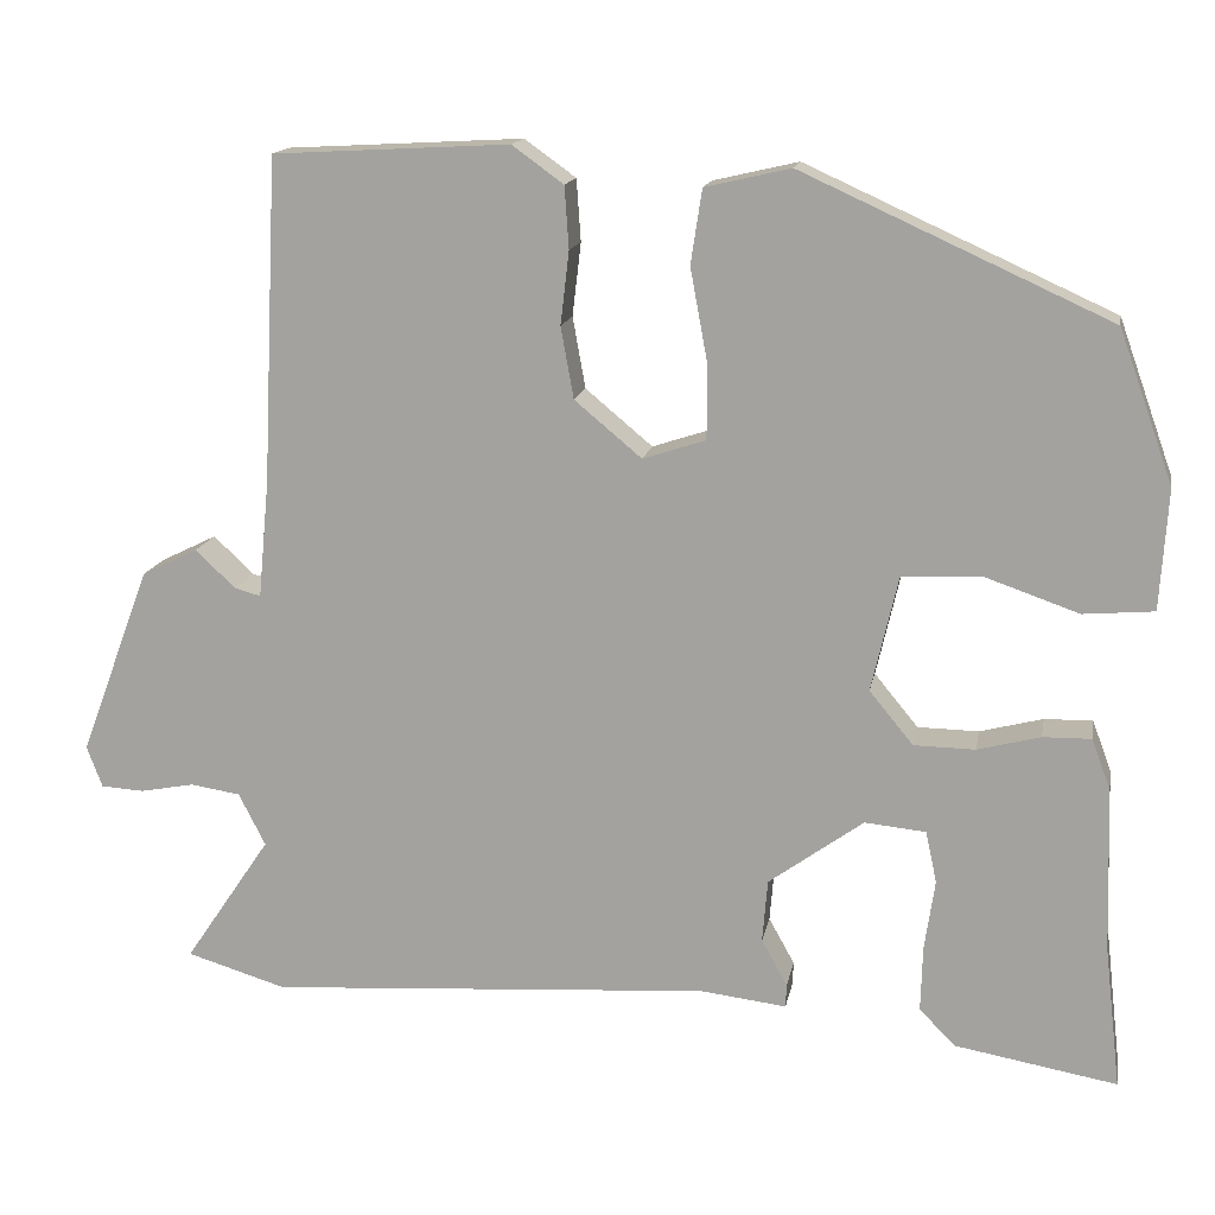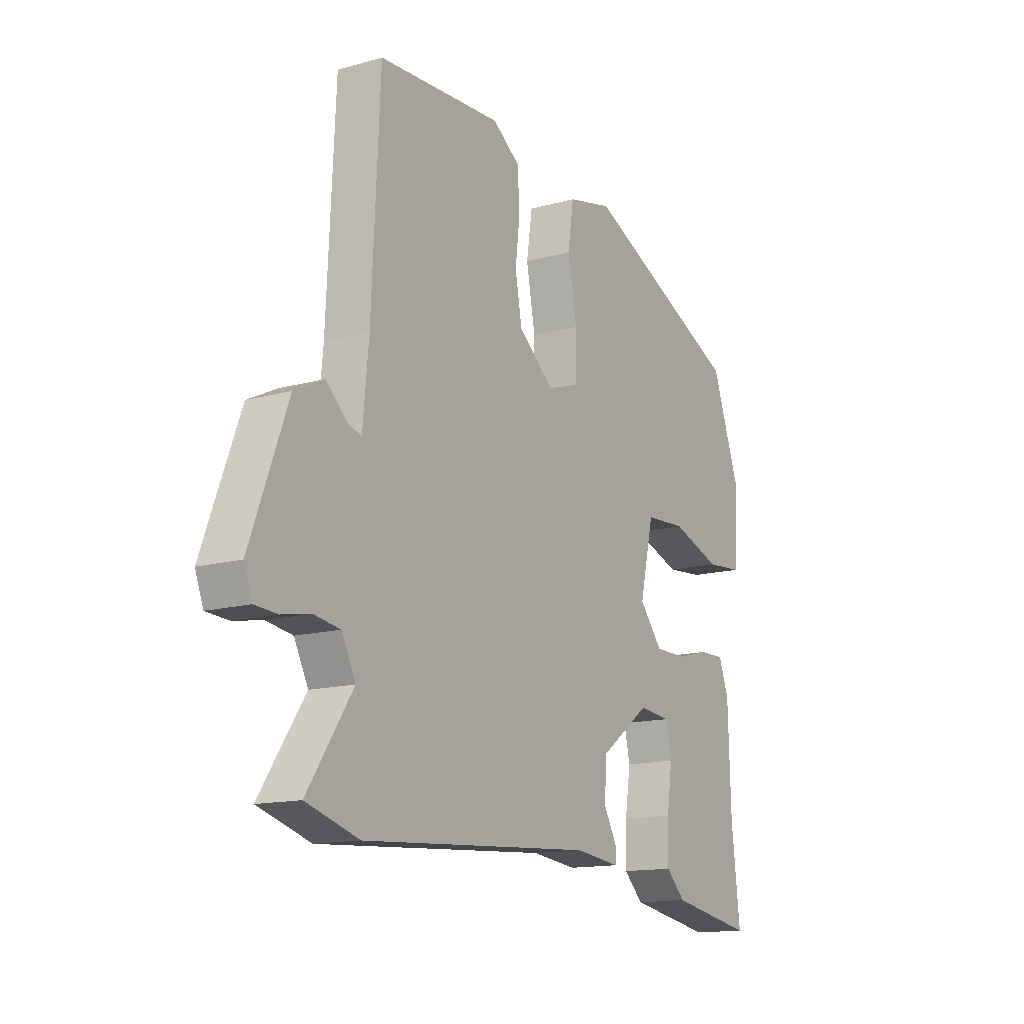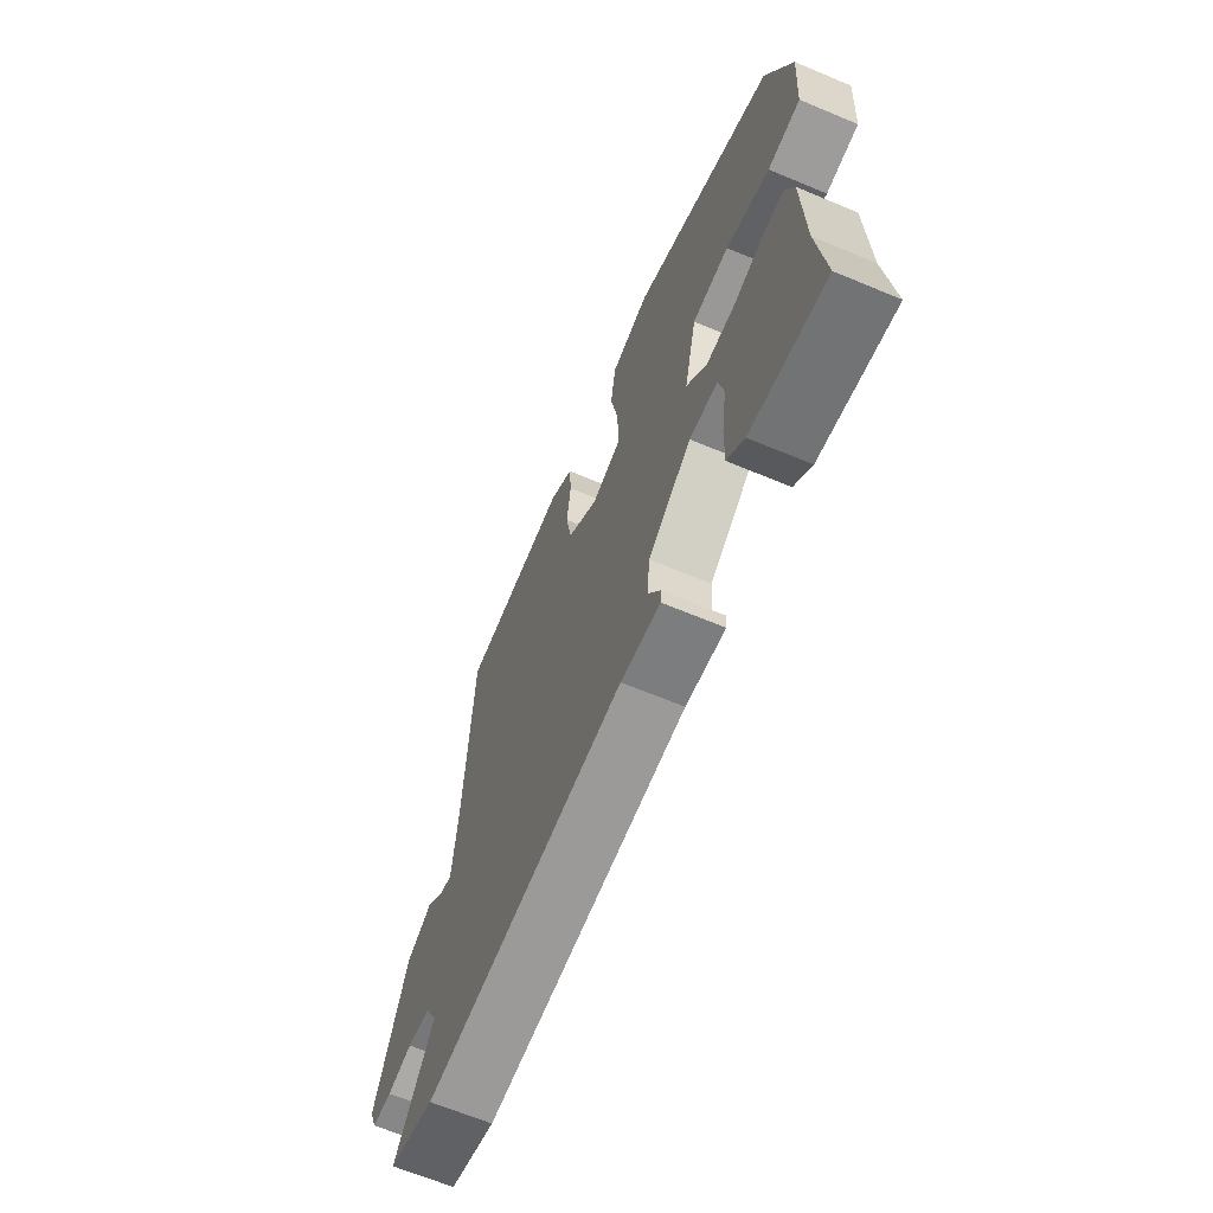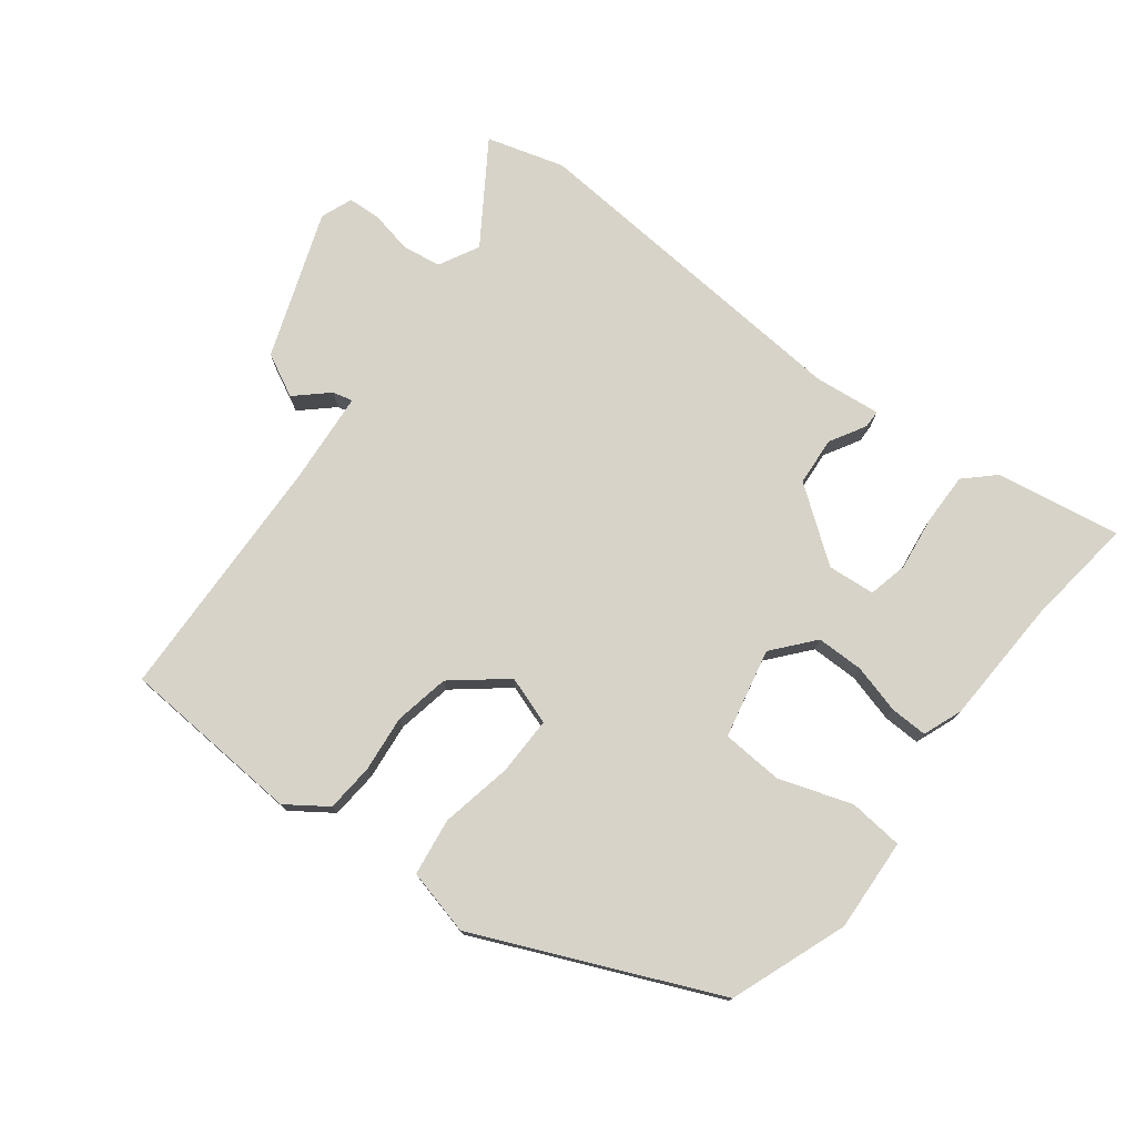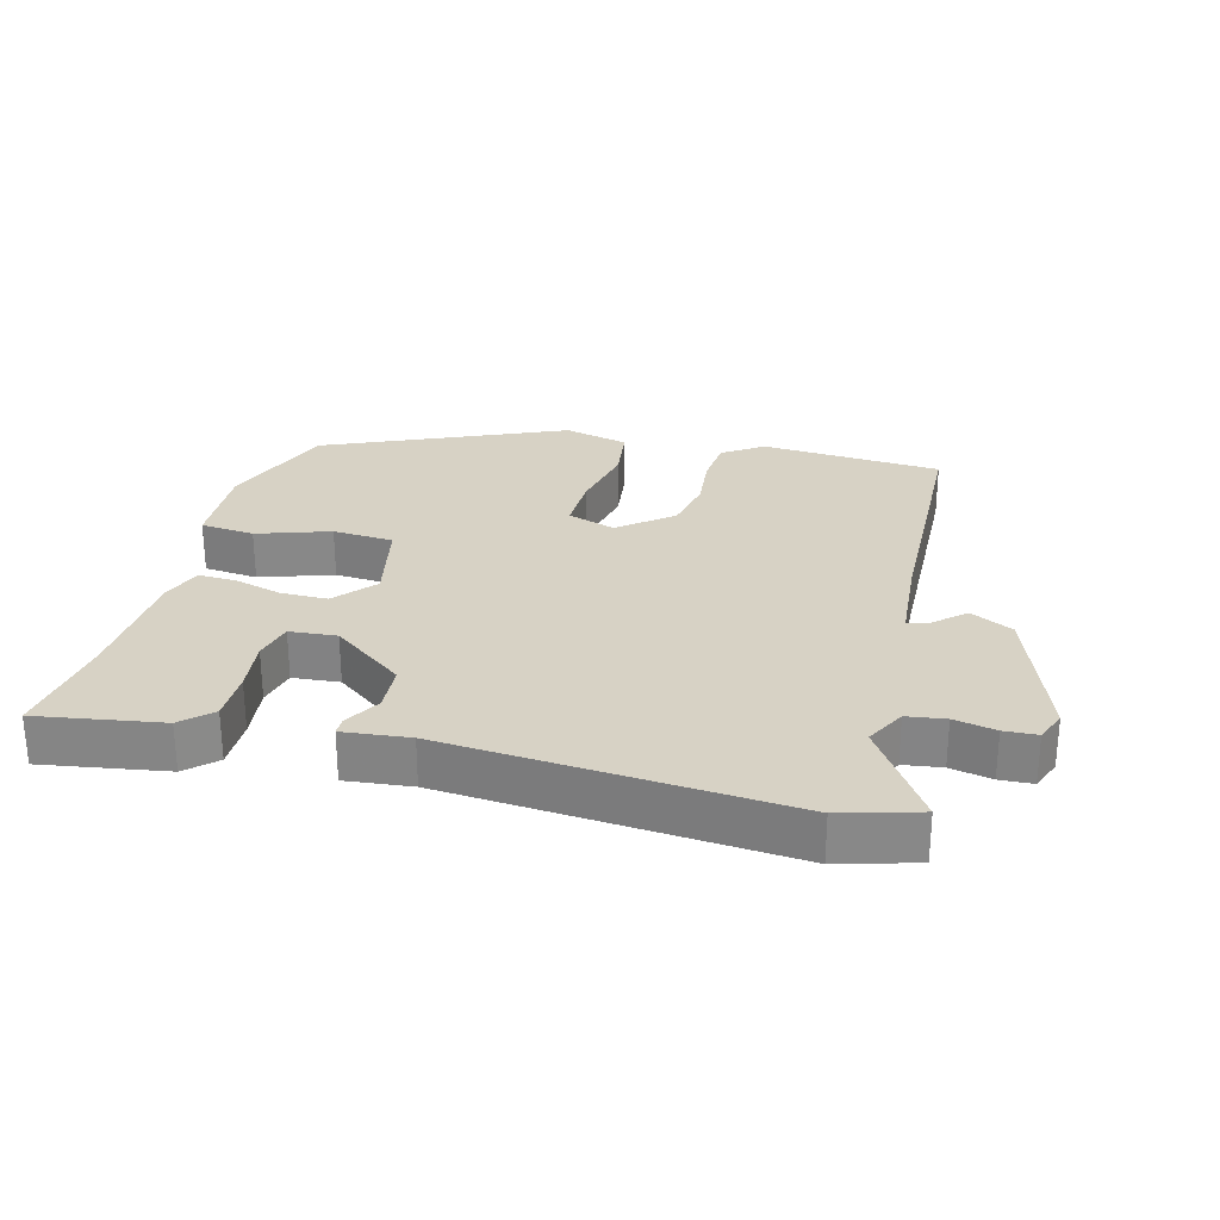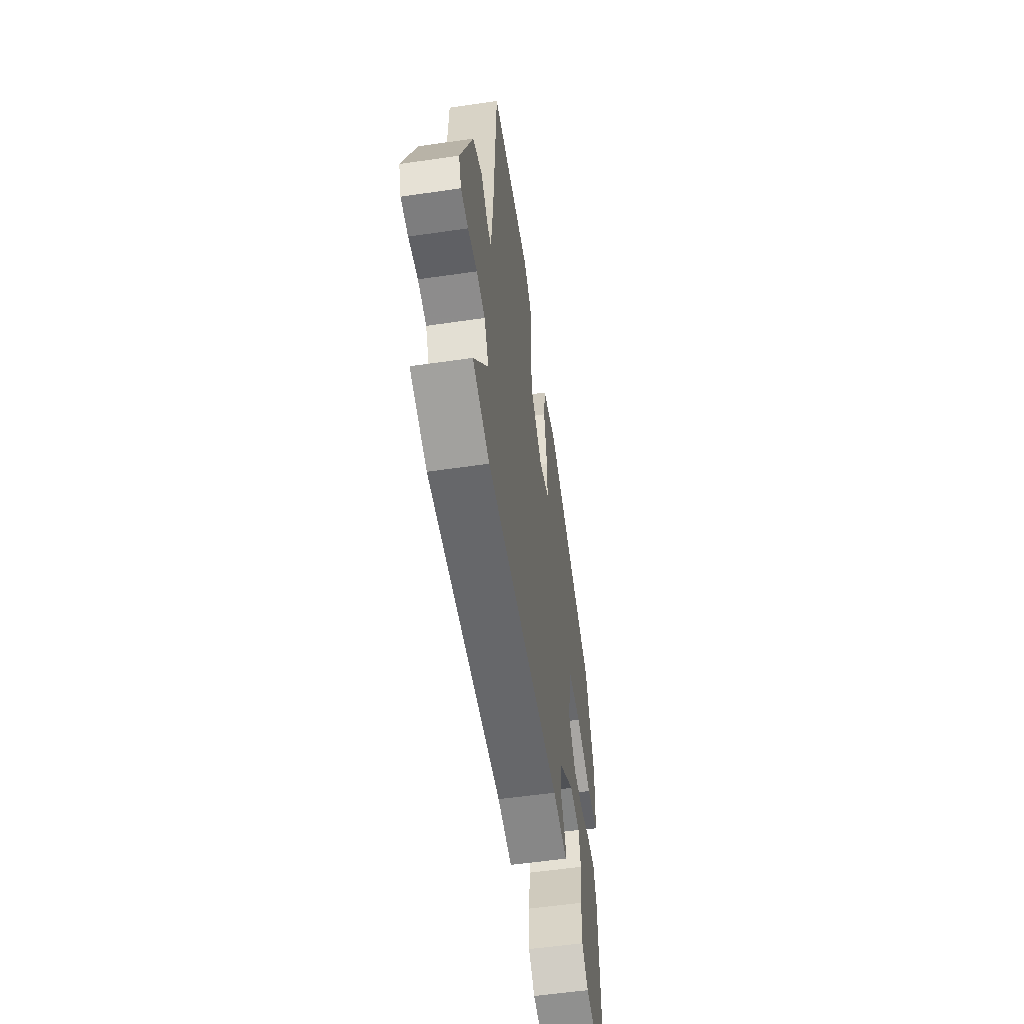
<metadata>
{"format":"obj","ext":"obj","renderer":"f3d","projection":"perspective","resolution":1024,"background":"white","views":[{"elev":14.9,"azim":10.4,"up":"+Z"},{"elev":-14.2,"azim":-58.4,"up":"+Z"},{"elev":-65.6,"azim":67.2,"up":"+Z"},{"elev":76.1,"azim":38.2,"up":"+Y"},{"elev":27.4,"azim":-164.5,"up":"+Y"},{"elev":-55.8,"azim":-81.3,"up":"+Z"}]}
</metadata>
<code>
v -0.477 0.07 0.504
v -0.203 0.07 0.519
v -0.143 0.07 0.476
v -0.138 0.07 0.404
v -0.148 0.07 0.319
v -0.133 0.07 0.236
v -0.055 0.07 0.171
v 0.018 0.07 0.195
v 0.018 0.07 0.282
v -0.002 0.07 0.39
v 0.011 0.07 0.476
v 0.11 0.07 0.499
v 0.467 0.07 0.337
v 0.53 0.07 0.161
v 0.521 0.07 0.021
v 0.439 0.07 0.014
v 0.33 0.07 0.052
v 0.238 0.07 0.047
v 0.207 0.07 -0.087
v 0.258 0.07 -0.149
v 0.329 0.07 -0.15
v 0.402 0.07 -0.131
v 0.458 0.07 -0.13
v 0.48 0.07 -0.189
v 0.486 0.07 -0.38
v 0.505 0.07 -0.546
v 0.318 0.07 -0.513
v 0.275 0.07 -0.471
v 0.277 0.07 -0.394
v 0.289 0.07 -0.312
v 0.276 0.07 -0.252
v 0.205 0.07 -0.245
v 0.095 0.07 -0.325
v 0.089 0.07 -0.398
v 0.119 0.07 -0.452
v 0.118 0.07 -0.479
v 0.018 0.07 -0.467
v -0.496 0.07 -0.501
v -0.612 0.07 -0.466
v -0.512 0.07 -0.318
v -0.543 0.07 -0.257
v -0.601 0.07 -0.248
v -0.664 0.07 -0.26
v -0.714 0.07 -0.257
v -0.732 0.07 -0.209
v -0.65 0.07 0.01
v -0.585 0.07 0.042
v -0.538 0.07 -0.002
v -0.508 0.07 -0.01
v -0.495 0.07 0.127
v -0.477 0 0.504
v -0.203 0 0.519
v -0.143 0 0.476
v -0.138 0 0.404
v -0.148 0 0.319
v -0.133 0 0.236
v -0.055 0 0.171
v 0.018 0 0.195
v 0.018 0 0.282
v -0.002 0 0.39
v 0.011 0 0.476
v 0.11 0 0.499
v 0.467 0 0.337
v 0.53 0 0.161
v 0.521 0 0.021
v 0.439 0 0.014
v 0.33 0 0.052
v 0.238 0 0.047
v 0.207 0 -0.087
v 0.258 0 -0.149
v 0.329 0 -0.15
v 0.402 0 -0.131
v 0.458 0 -0.13
v 0.48 0 -0.189
v 0.486 0 -0.38
v 0.505 0 -0.546
v 0.318 0 -0.513
v 0.275 0 -0.471
v 0.277 0 -0.394
v 0.289 0 -0.312
v 0.276 0 -0.252
v 0.205 0 -0.245
v 0.095 0 -0.325
v 0.089 0 -0.398
v 0.119 0 -0.452
v 0.118 0 -0.479
v 0.018 0 -0.467
v -0.496 0 -0.501
v -0.612 0 -0.466
v -0.512 0 -0.318
v -0.543 0 -0.257
v -0.601 0 -0.248
v -0.664 0 -0.26
v -0.714 0 -0.257
v -0.732 0 -0.209
v -0.65 0 0.01
v -0.585 0 0.042
v -0.538 0 -0.002
v -0.508 0 -0.01
v -0.495 0 0.127
f 46 47 48
f 45 46 48
f 44 45 48
f 43 44 48
f 42 43 48
f 41 42 48 49
f 40 41 49
f 37 38 39 40
f 40 49 50
f 37 40 50
f 36 37 50
f 35 36 50
f 34 35 50
f 28 29 30
f 27 28 30
f 26 27 30
f 25 26 30
f 25 30 31
f 24 25 31
f 23 24 31
f 22 23 31
f 21 22 31
f 20 21 31 32
f 15 16 17
f 14 15 17
f 13 14 17
f 12 13 17
f 11 12 17
f 10 11 17
f 9 10 17
f 8 9 17 18
f 7 8 18 19
f 3 4 5
f 2 3 5
f 1 2 5
f 50 1 5
f 50 5 6
f 50 6 7
f 34 50 7
f 33 34 7
f 20 32 33
f 19 20 33
f 7 19 33
f 98 97 96
f 98 96 95
f 98 95 94
f 98 94 93
f 98 93 92
f 99 98 92 91
f 99 91 90
f 90 89 88 87
f 100 99 90
f 100 90 87
f 100 87 86
f 100 86 85
f 100 85 84
f 80 79 78
f 80 78 77
f 80 77 76
f 80 76 75
f 81 80 75
f 81 75 74
f 81 74 73
f 81 73 72
f 81 72 71
f 82 81 71 70
f 67 66 65
f 67 65 64
f 67 64 63
f 67 63 62
f 67 62 61
f 67 61 60
f 67 60 59
f 68 67 59 58
f 69 68 58 57
f 55 54 53
f 55 53 52
f 55 52 51
f 55 51 100
f 56 55 100
f 57 56 100
f 57 100 84
f 57 84 83
f 83 82 70
f 83 70 69
f 83 69 57
f 1 51 52 2
f 2 52 53 3
f 3 53 54 4
f 4 54 55 5
f 5 55 56 6
f 6 56 57 7
f 7 57 58 8
f 8 58 59 9
f 9 59 60 10
f 10 60 61 11
f 11 61 62 12
f 12 62 63 13
f 13 63 64 14
f 14 64 65 15
f 15 65 66 16
f 16 66 67 17
f 17 67 68 18
f 18 68 69 19
f 19 69 70 20
f 20 70 71 21
f 21 71 72 22
f 22 72 73 23
f 23 73 74 24
f 24 74 75 25
f 25 75 76 26
f 26 76 77 27
f 27 77 78 28
f 28 78 79 29
f 29 79 80 30
f 30 80 81 31
f 31 81 82 32
f 32 82 83 33
f 33 83 84 34
f 34 84 85 35
f 35 85 86 36
f 36 86 87 37
f 37 87 88 38
f 38 88 89 39
f 39 89 90 40
f 40 90 91 41
f 41 91 92 42
f 42 92 93 43
f 43 93 94 44
f 44 94 95 45
f 45 95 96 46
f 46 96 97 47
f 47 97 98 48
f 48 98 99 49
f 49 99 100 50
f 50 100 51 1

</code>
